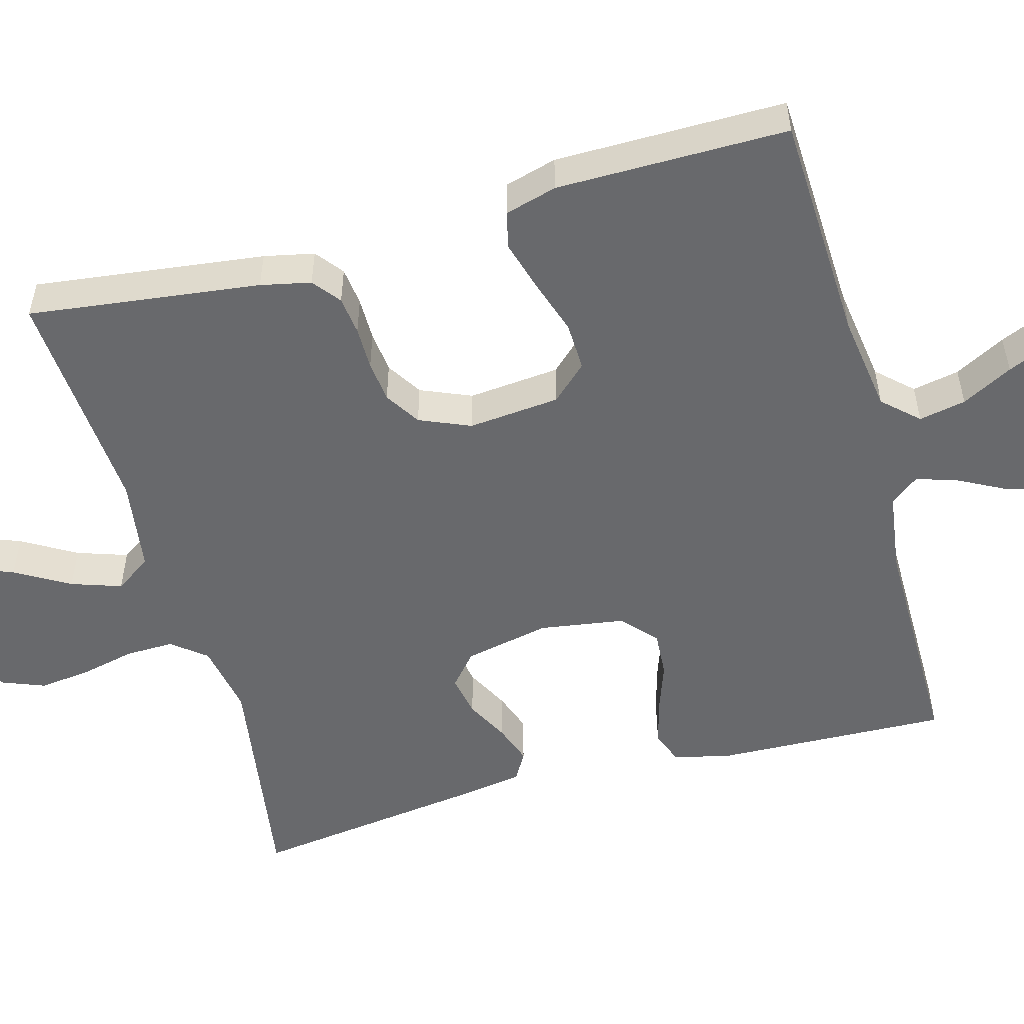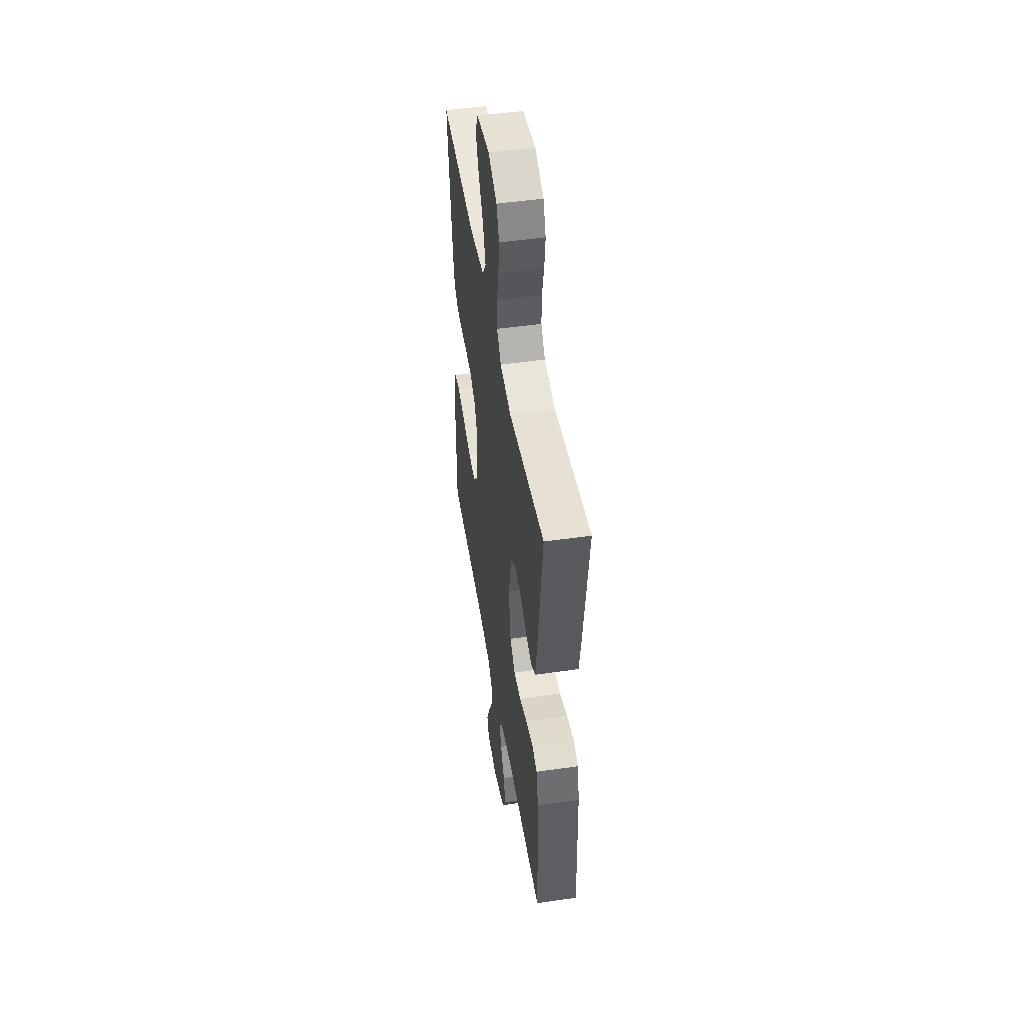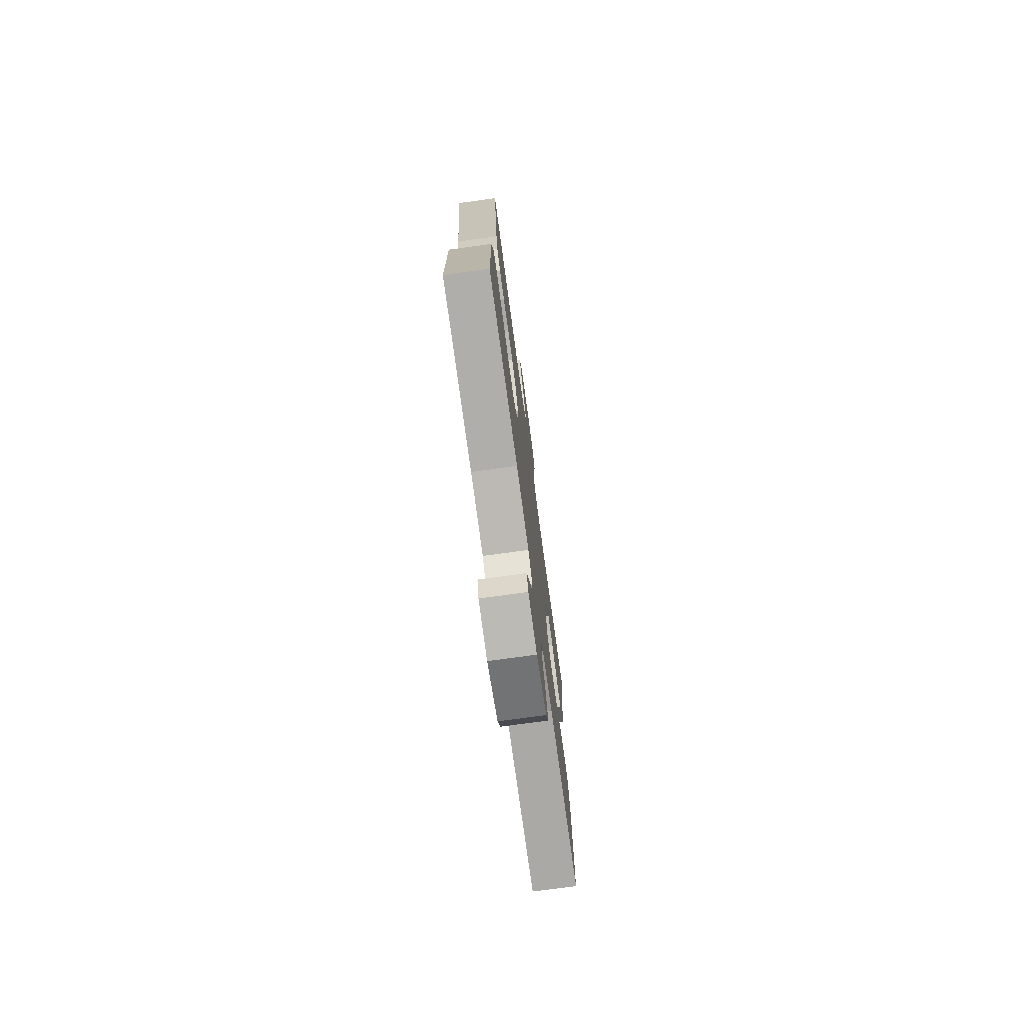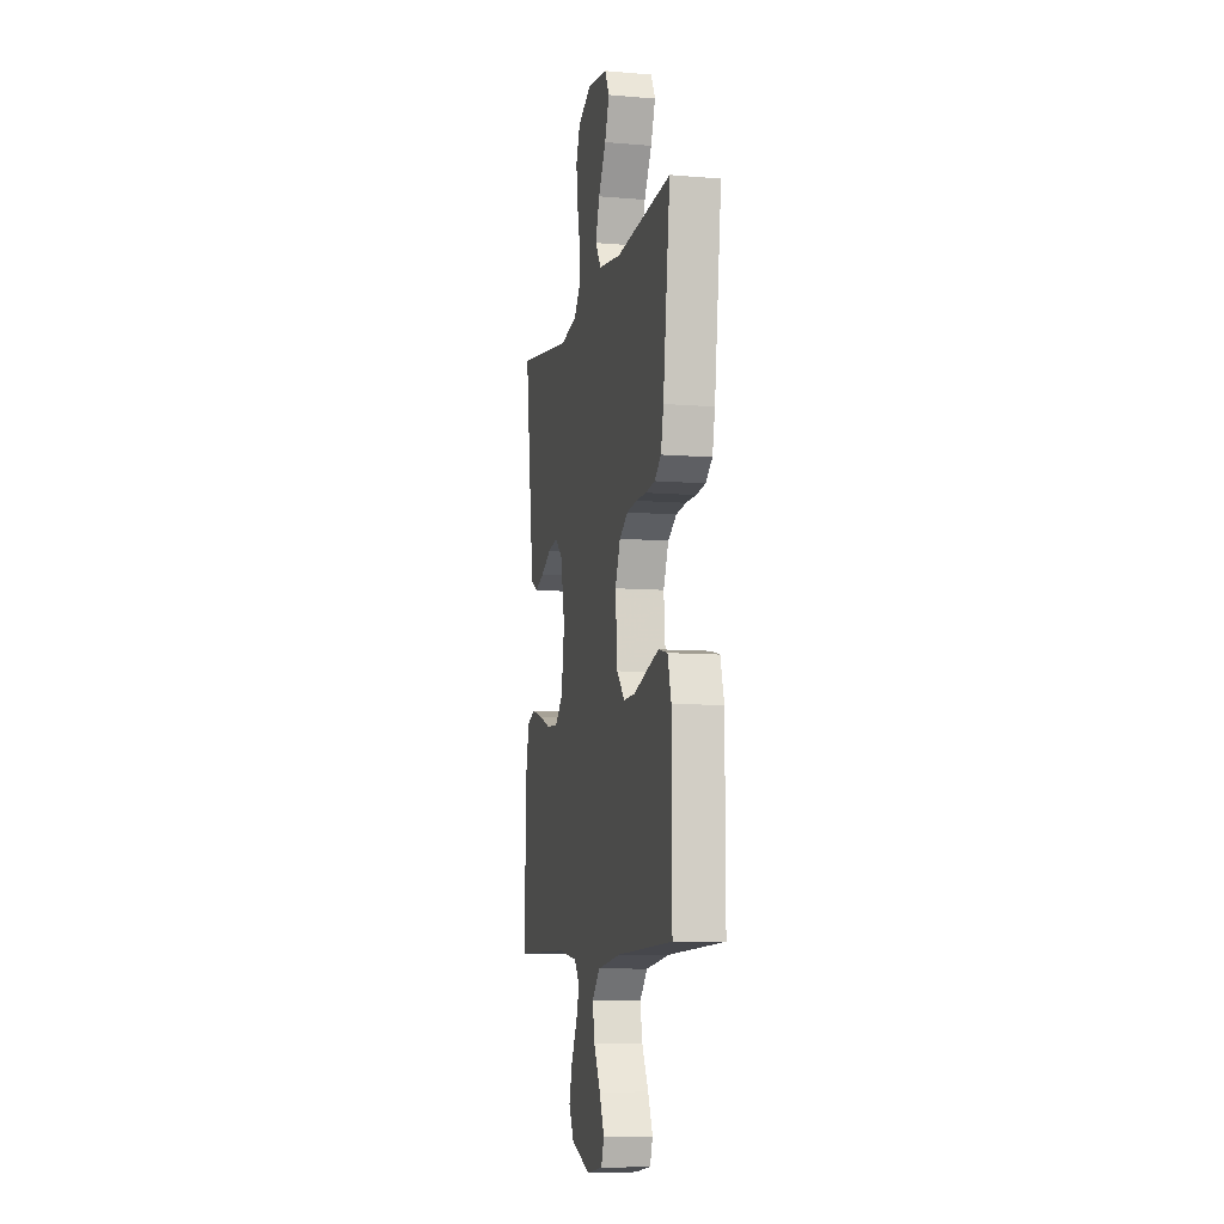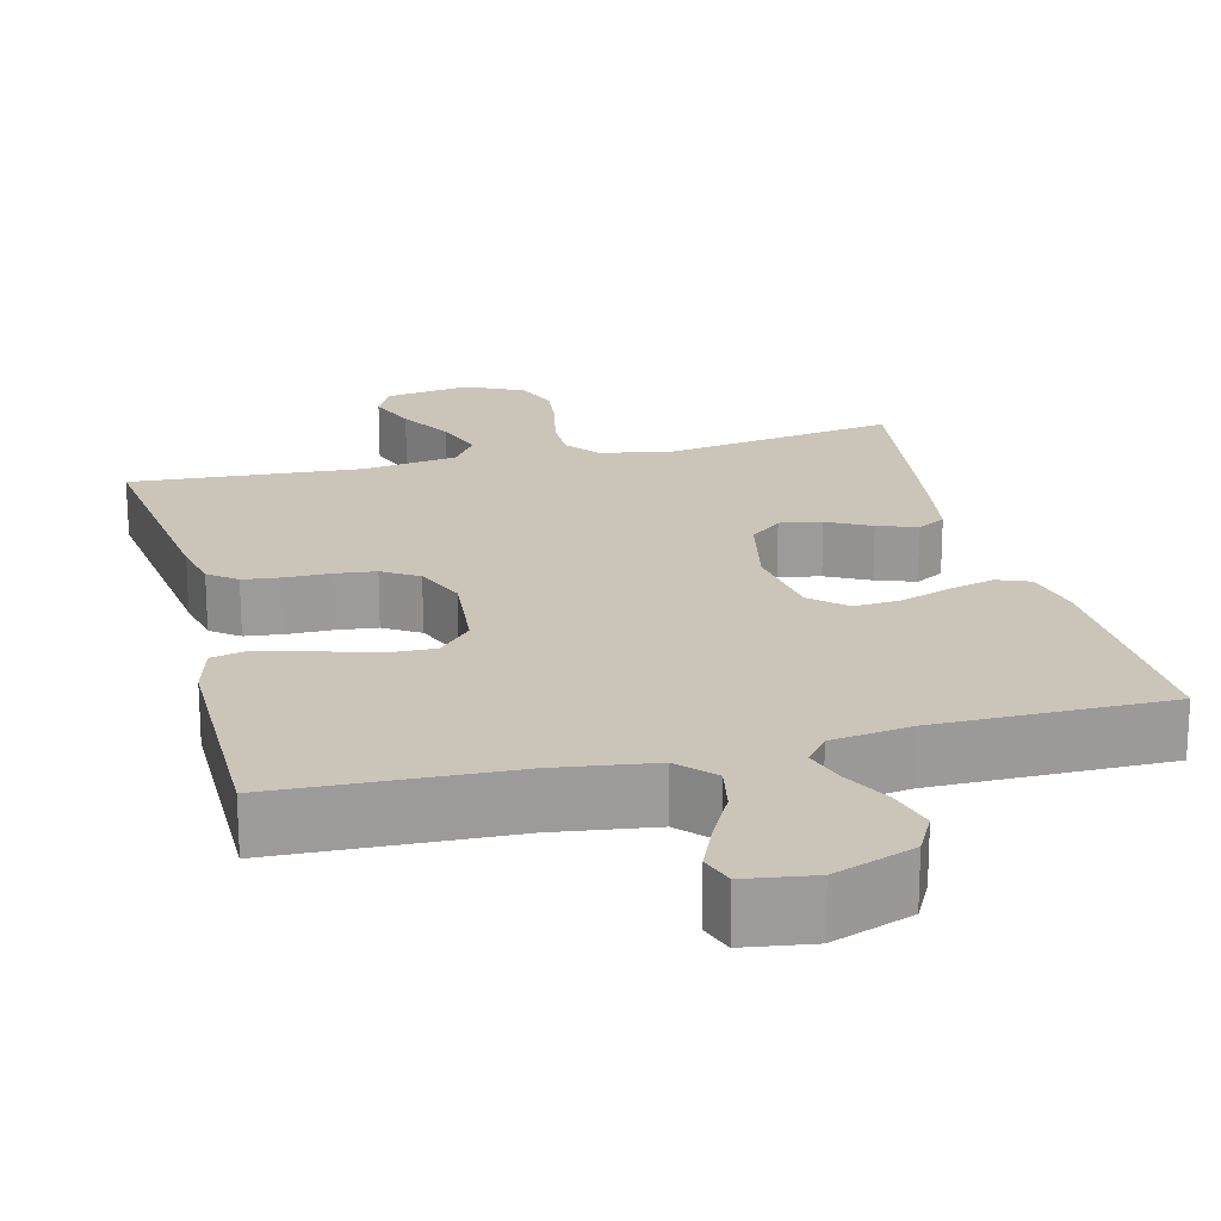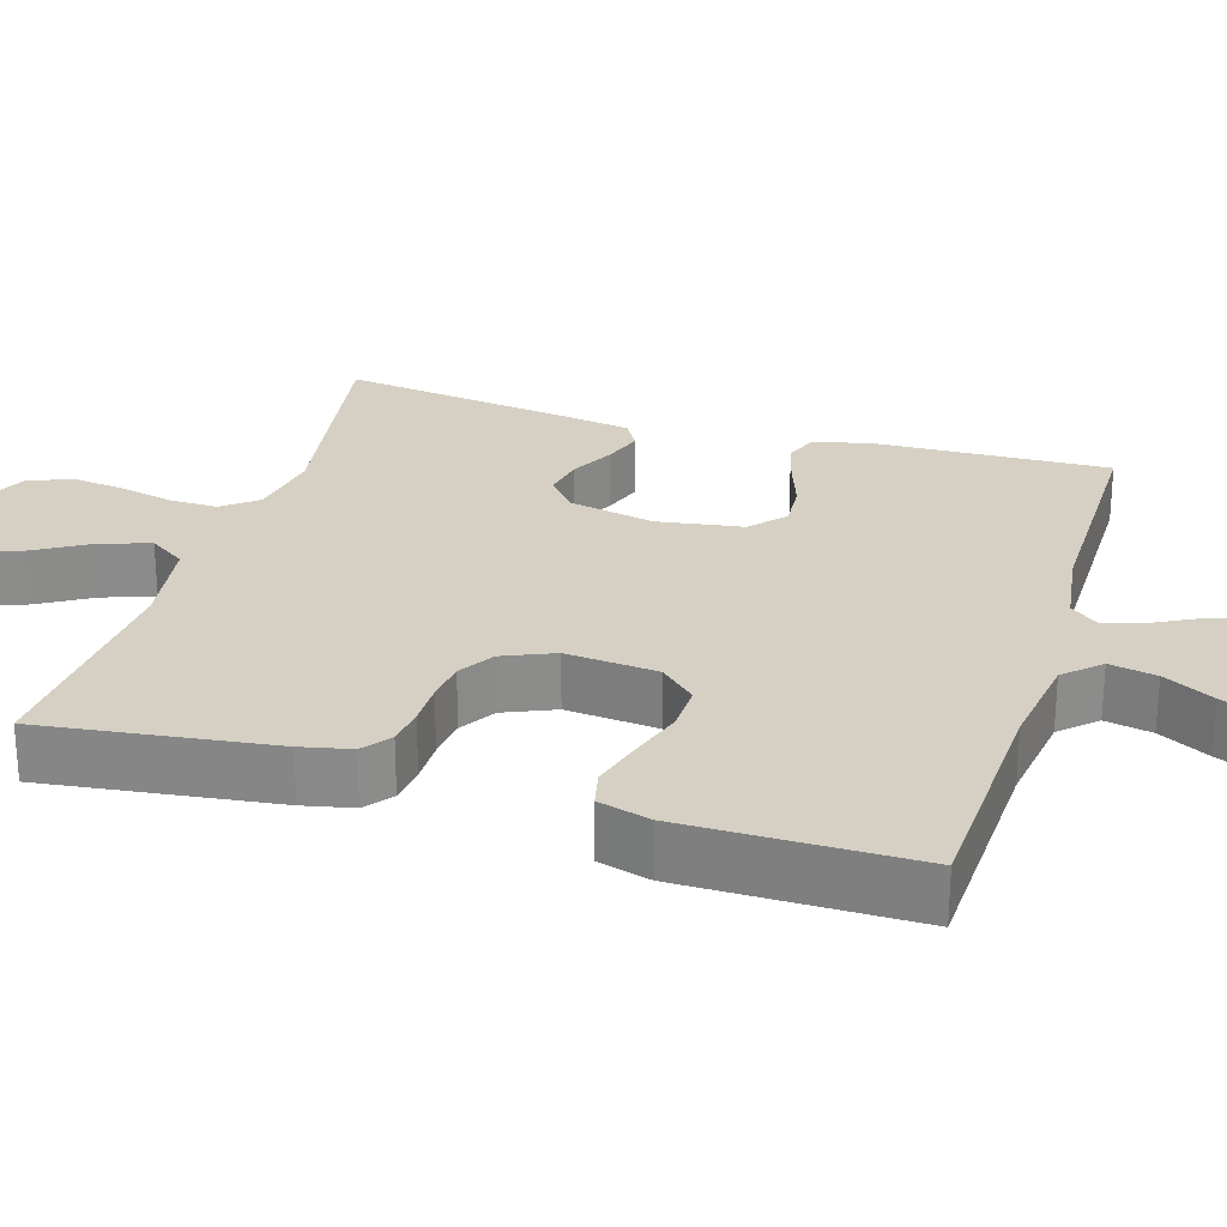
<metadata>
{"format":"obj","ext":"obj","renderer":"f3d","projection":"perspective","resolution":1024,"background":"white","views":[{"elev":-52.8,"azim":105.5,"up":"+Y"},{"elev":48.8,"azim":-99.2,"up":"+Z"},{"elev":-75.5,"azim":97.8,"up":"+Z"},{"elev":-8.7,"azim":77.3,"up":"+Z"},{"elev":20.5,"azim":165.8,"up":"+Y"},{"elev":26.3,"azim":106.9,"up":"+Y"}]}
</metadata>
<code>
v -0.5 0.07 -0.5
v -0.489 0.07 -0.2
v -0.472 0.07 -0.124
v -0.429 0.07 -0.107
v -0.369 0.07 -0.123
v -0.304 0.07 -0.146
v -0.244 0.07 -0.15
v -0.2 0.07 -0.11
v -0.183 0.07 0
v -0.206 0.07 0.111
v -0.248 0.07 0.147
v -0.302 0.07 0.137
v -0.358 0.07 0.108
v -0.409 0.07 0.09
v -0.446 0.07 0.111
v -0.46 0.07 0.2
v -0.5 0.07 0.5
v -0.2 0.07 0.453
v -0.106 0.07 0.47
v -0.071 0.07 0.514
v -0.072 0.07 0.576
v -0.088 0.07 0.646
v -0.096 0.07 0.714
v -0.074 0.07 0.77
v 0 0.07 0.806
v 0.11 0.07 0.789
v 0.134 0.07 0.743
v 0.109 0.07 0.679
v 0.068 0.07 0.609
v 0.046 0.07 0.544
v 0.078 0.07 0.497
v 0.2 0.07 0.479
v 0.5 0.07 0.5
v 0.462 0.07 0.2
v 0.448 0.07 0.135
v 0.412 0.07 0.107
v 0.362 0.07 0.101
v 0.306 0.07 0.101
v 0.252 0.07 0.095
v 0.206 0.07 0.066
v 0.178 0.07 0
v 0.189 0.07 -0.119
v 0.232 0.07 -0.165
v 0.295 0.07 -0.163
v 0.366 0.07 -0.14
v 0.432 0.07 -0.121
v 0.48 0.07 -0.132
v 0.499 0.07 -0.2
v 0.5 0.07 -0.5
v 0.2 0.07 -0.512
v 0.072 0.07 -0.53
v 0.03 0.07 -0.575
v 0.042 0.07 -0.636
v 0.077 0.07 -0.702
v 0.103 0.07 -0.762
v 0.088 0.07 -0.805
v 0 0.07 -0.818
v -0.104 0.07 -0.78
v -0.132 0.07 -0.727
v -0.115 0.07 -0.666
v -0.083 0.07 -0.605
v -0.066 0.07 -0.552
v -0.095 0.07 -0.515
v -0.2 0.07 -0.5
v -0.5 0 -0.5
v -0.489 0 -0.2
v -0.472 0 -0.124
v -0.429 0 -0.107
v -0.369 0 -0.123
v -0.304 0 -0.146
v -0.244 0 -0.15
v -0.2 0 -0.11
v -0.183 0 0
v -0.206 0 0.111
v -0.248 0 0.147
v -0.302 0 0.137
v -0.358 0 0.108
v -0.409 0 0.09
v -0.446 0 0.111
v -0.46 0 0.2
v -0.5 0 0.5
v -0.2 0 0.453
v -0.106 0 0.47
v -0.071 0 0.514
v -0.072 0 0.576
v -0.088 0 0.646
v -0.096 0 0.714
v -0.074 0 0.77
v 0 0 0.806
v 0.11 0 0.789
v 0.134 0 0.743
v 0.109 0 0.679
v 0.068 0 0.609
v 0.046 0 0.544
v 0.078 0 0.497
v 0.2 0 0.479
v 0.5 0 0.5
v 0.462 0 0.2
v 0.448 0 0.135
v 0.412 0 0.107
v 0.362 0 0.101
v 0.306 0 0.101
v 0.252 0 0.095
v 0.206 0 0.066
v 0.178 0 0
v 0.189 0 -0.119
v 0.232 0 -0.165
v 0.295 0 -0.163
v 0.366 0 -0.14
v 0.432 0 -0.121
v 0.48 0 -0.132
v 0.499 0 -0.2
v 0.5 0 -0.5
v 0.2 0 -0.512
v 0.072 0 -0.53
v 0.03 0 -0.575
v 0.042 0 -0.636
v 0.077 0 -0.702
v 0.103 0 -0.762
v 0.088 0 -0.805
v 0 0 -0.818
v -0.104 0 -0.78
v -0.132 0 -0.727
v -0.115 0 -0.666
v -0.083 0 -0.605
v -0.066 0 -0.552
v -0.095 0 -0.515
v -0.2 0 -0.5
f 59 60 61
f 58 59 61
f 57 58 61
f 56 57 61
f 55 56 61
f 54 55 61
f 53 54 61
f 52 53 61 62
f 51 52 62 63
f 48 49 50
f 47 48 50
f 46 47 50
f 45 46 50
f 44 45 50
f 51 63 64
f 50 51 64
f 44 50 64
f 43 44 64
f 36 37 38
f 35 36 38
f 34 35 38
f 33 34 38
f 32 33 38
f 31 32 38 39
f 30 31 39 40
f 27 28 29
f 26 27 29
f 25 26 29
f 24 25 29
f 23 24 29
f 22 23 29
f 21 22 29
f 20 21 29 30
f 30 40 41
f 20 30 41
f 19 20 41
f 16 17 18
f 15 16 18
f 14 15 18
f 13 14 18
f 12 13 18
f 11 12 18 19
f 4 5 6
f 3 4 6
f 2 3 6
f 1 2 6
f 64 1 6
f 64 6 7
f 64 7 8
f 43 64 8
f 42 43 8
f 19 41 42
f 11 19 42
f 10 11 42
f 9 10 42
f 8 9 42
f 125 124 123
f 125 123 122
f 125 122 121
f 125 121 120
f 125 120 119
f 125 119 118
f 125 118 117
f 126 125 117 116
f 127 126 116 115
f 114 113 112
f 114 112 111
f 114 111 110
f 114 110 109
f 114 109 108
f 128 127 115
f 128 115 114
f 128 114 108
f 128 108 107
f 102 101 100
f 102 100 99
f 102 99 98
f 102 98 97
f 102 97 96
f 103 102 96 95
f 104 103 95 94
f 93 92 91
f 93 91 90
f 93 90 89
f 93 89 88
f 93 88 87
f 93 87 86
f 93 86 85
f 94 93 85 84
f 105 104 94
f 105 94 84
f 105 84 83
f 82 81 80
f 82 80 79
f 82 79 78
f 82 78 77
f 82 77 76
f 83 82 76 75
f 70 69 68
f 70 68 67
f 70 67 66
f 70 66 65
f 70 65 128
f 71 70 128
f 72 71 128
f 72 128 107
f 72 107 106
f 106 105 83
f 106 83 75
f 106 75 74
f 106 74 73
f 106 73 72
f 1 65 66 2
f 2 66 67 3
f 3 67 68 4
f 4 68 69 5
f 5 69 70 6
f 6 70 71 7
f 7 71 72 8
f 8 72 73 9
f 9 73 74 10
f 10 74 75 11
f 11 75 76 12
f 12 76 77 13
f 13 77 78 14
f 14 78 79 15
f 15 79 80 16
f 16 80 81 17
f 17 81 82 18
f 18 82 83 19
f 19 83 84 20
f 20 84 85 21
f 21 85 86 22
f 22 86 87 23
f 23 87 88 24
f 24 88 89 25
f 25 89 90 26
f 26 90 91 27
f 27 91 92 28
f 28 92 93 29
f 29 93 94 30
f 30 94 95 31
f 31 95 96 32
f 32 96 97 33
f 33 97 98 34
f 34 98 99 35
f 35 99 100 36
f 36 100 101 37
f 37 101 102 38
f 38 102 103 39
f 39 103 104 40
f 40 104 105 41
f 41 105 106 42
f 42 106 107 43
f 43 107 108 44
f 44 108 109 45
f 45 109 110 46
f 46 110 111 47
f 47 111 112 48
f 48 112 113 49
f 49 113 114 50
f 50 114 115 51
f 51 115 116 52
f 52 116 117 53
f 53 117 118 54
f 54 118 119 55
f 55 119 120 56
f 56 120 121 57
f 57 121 122 58
f 58 122 123 59
f 59 123 124 60
f 60 124 125 61
f 61 125 126 62
f 62 126 127 63
f 63 127 128 64
f 64 128 65 1

</code>
